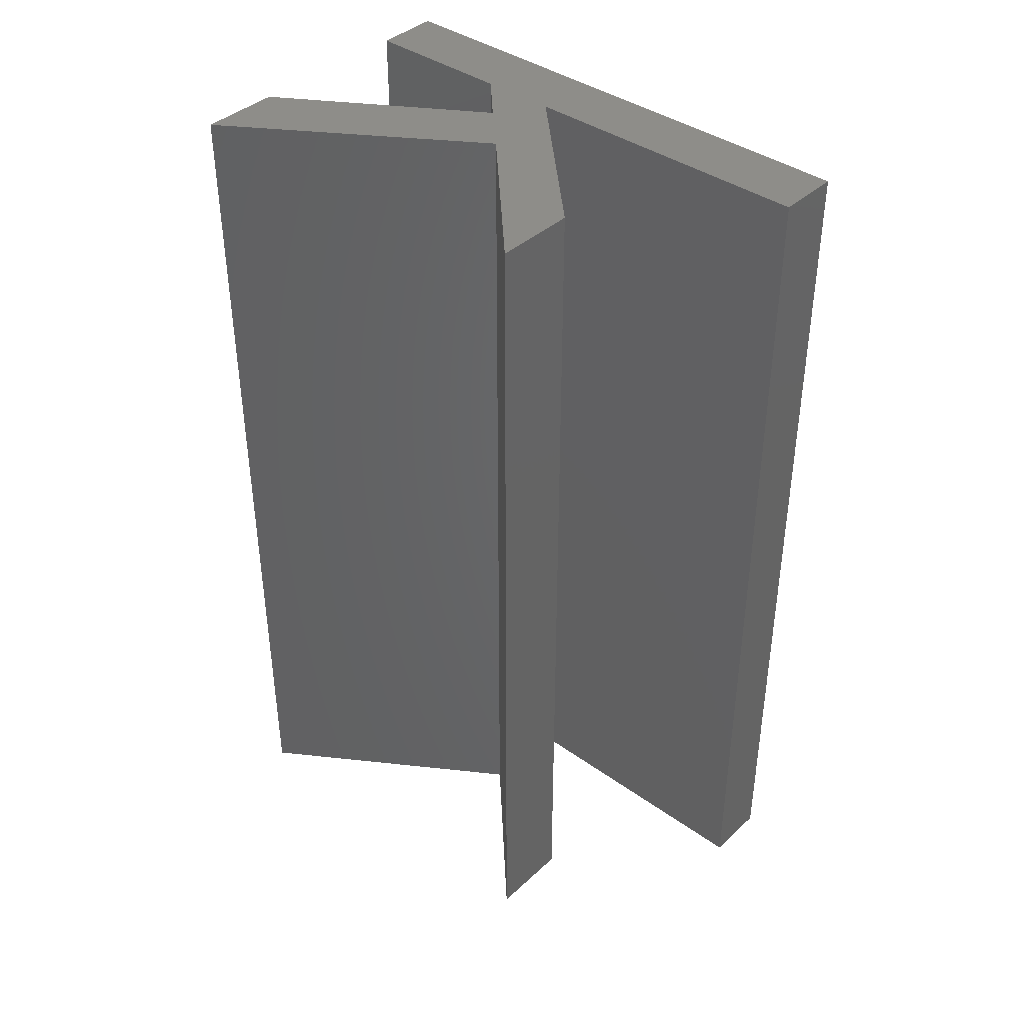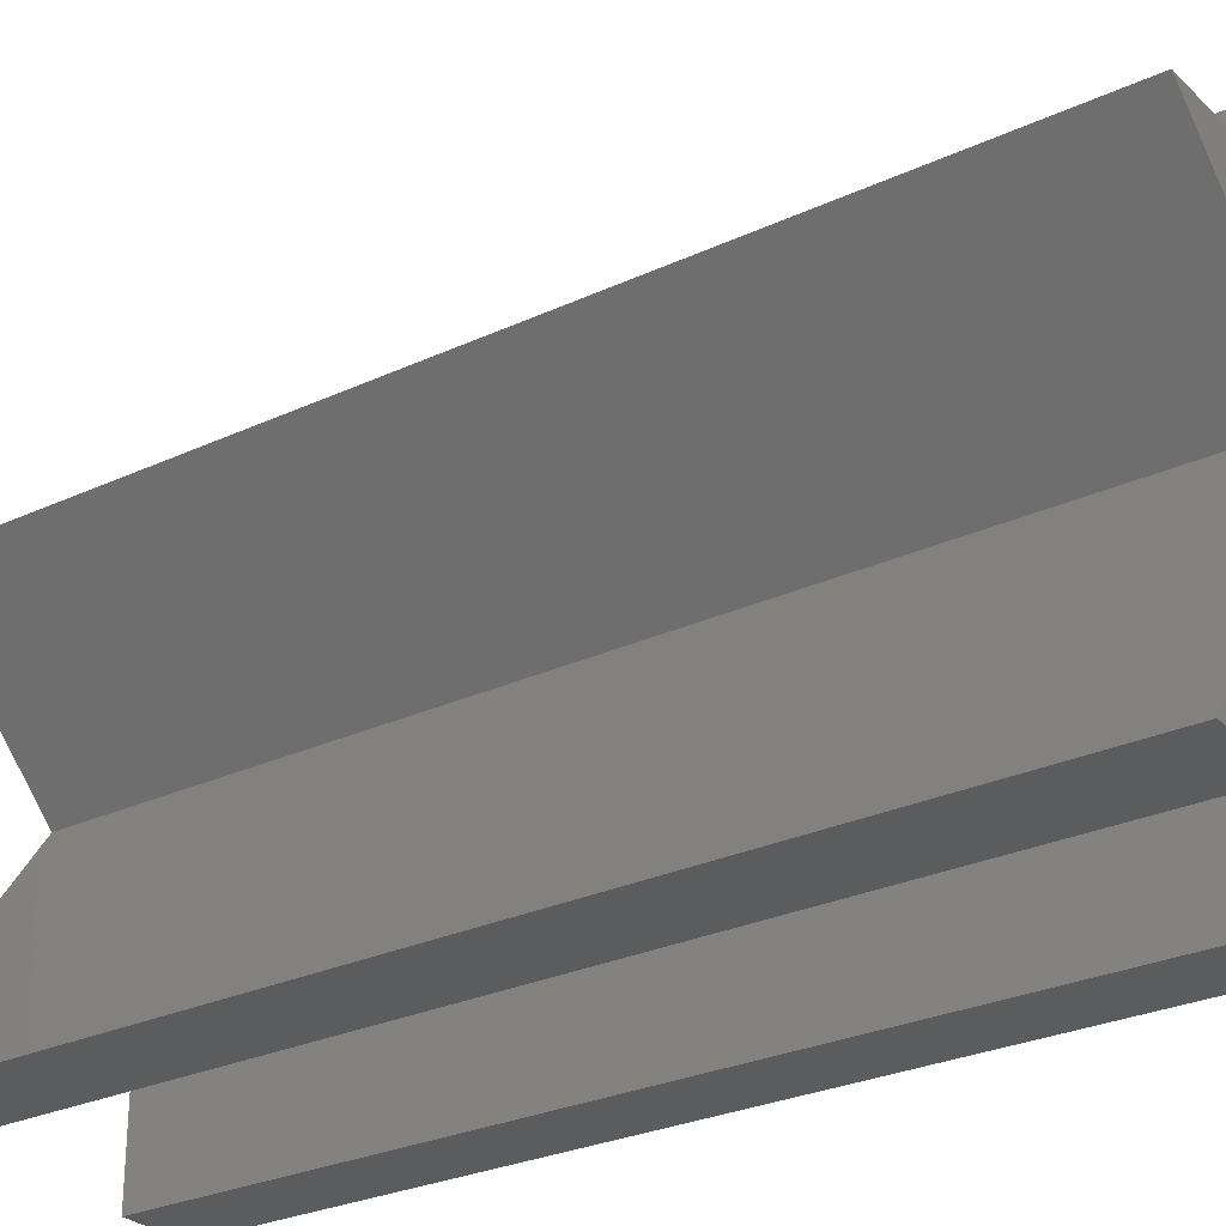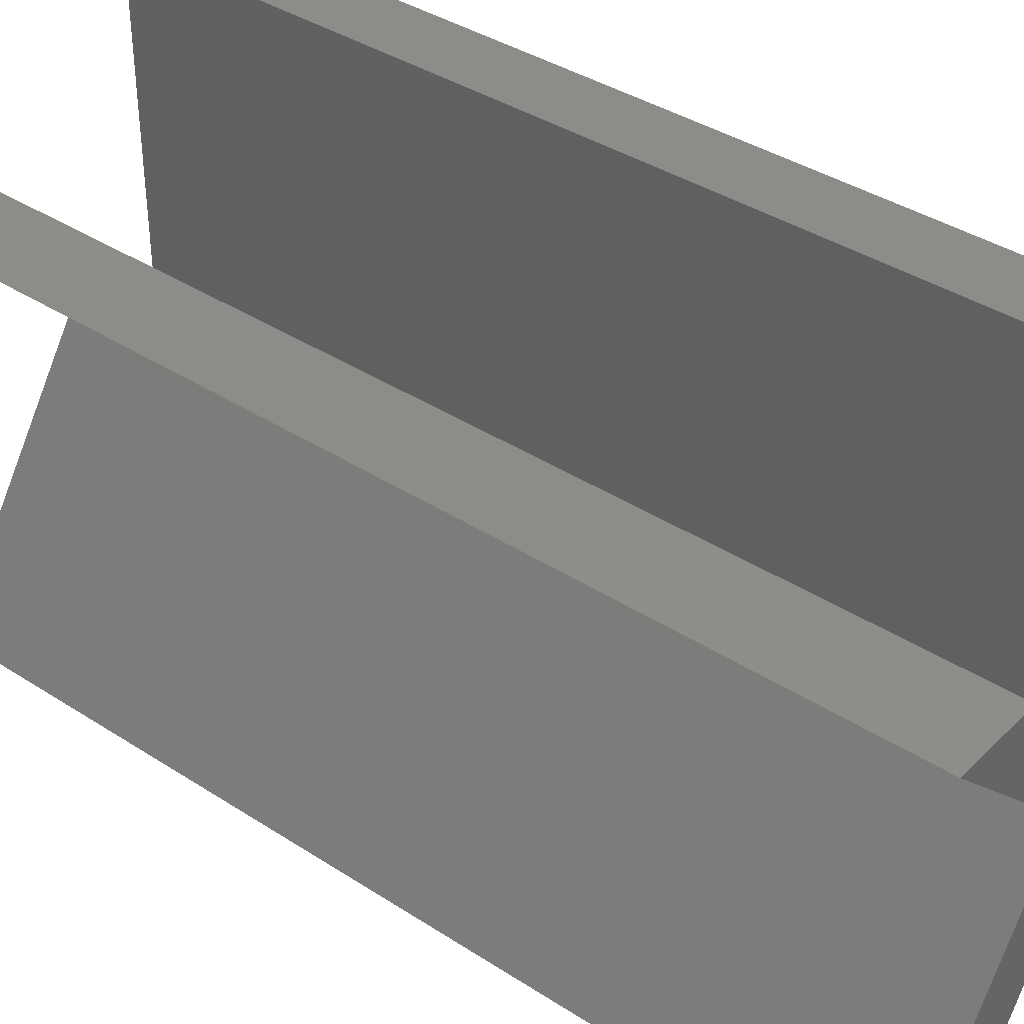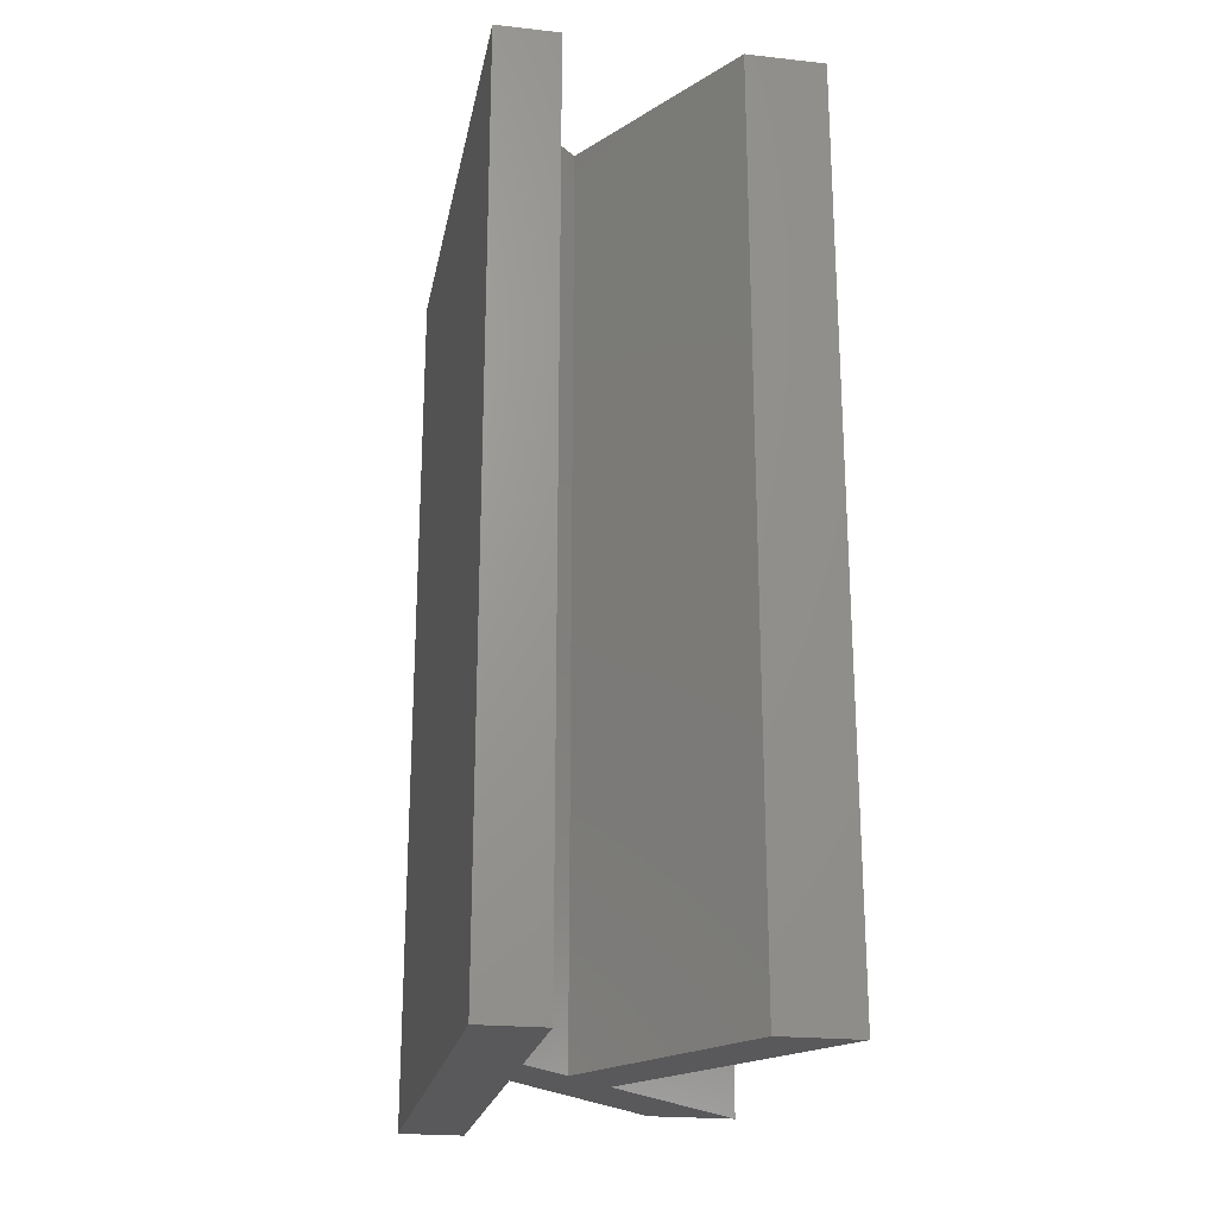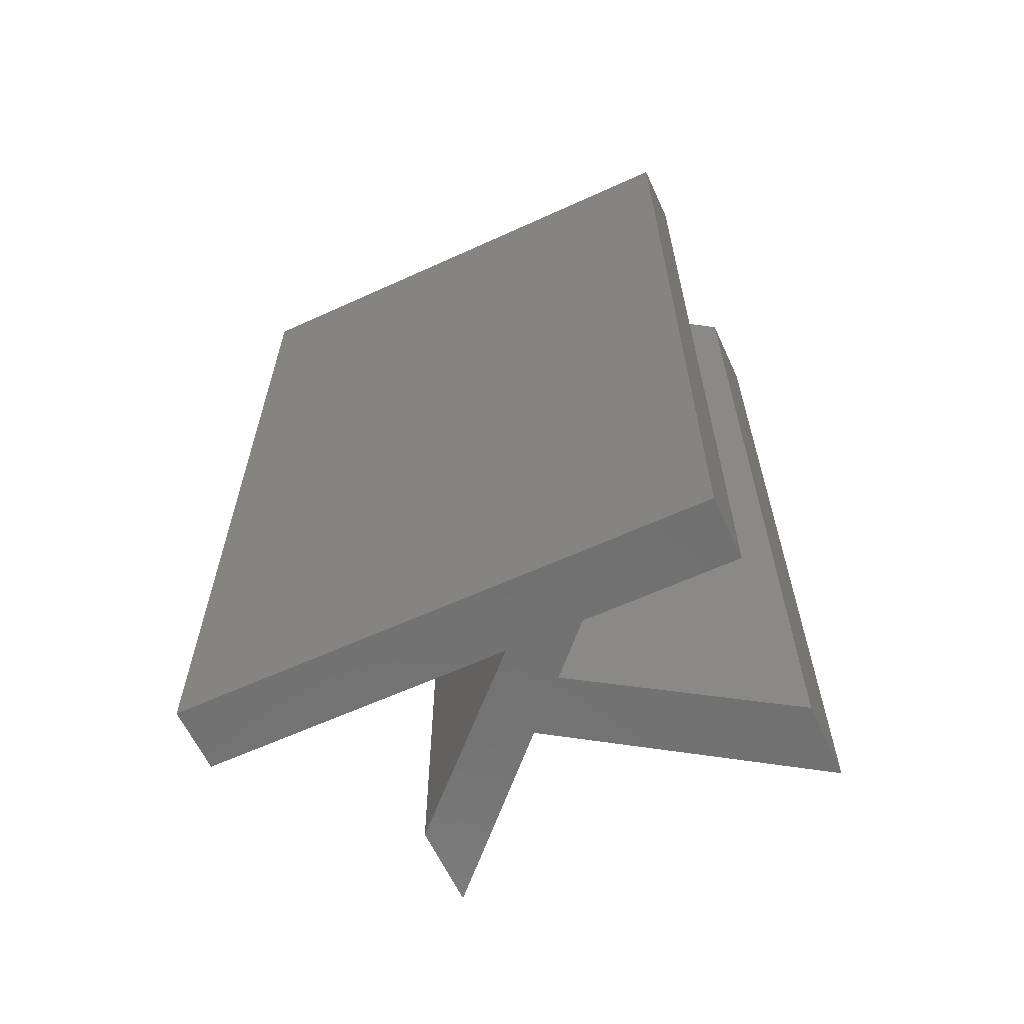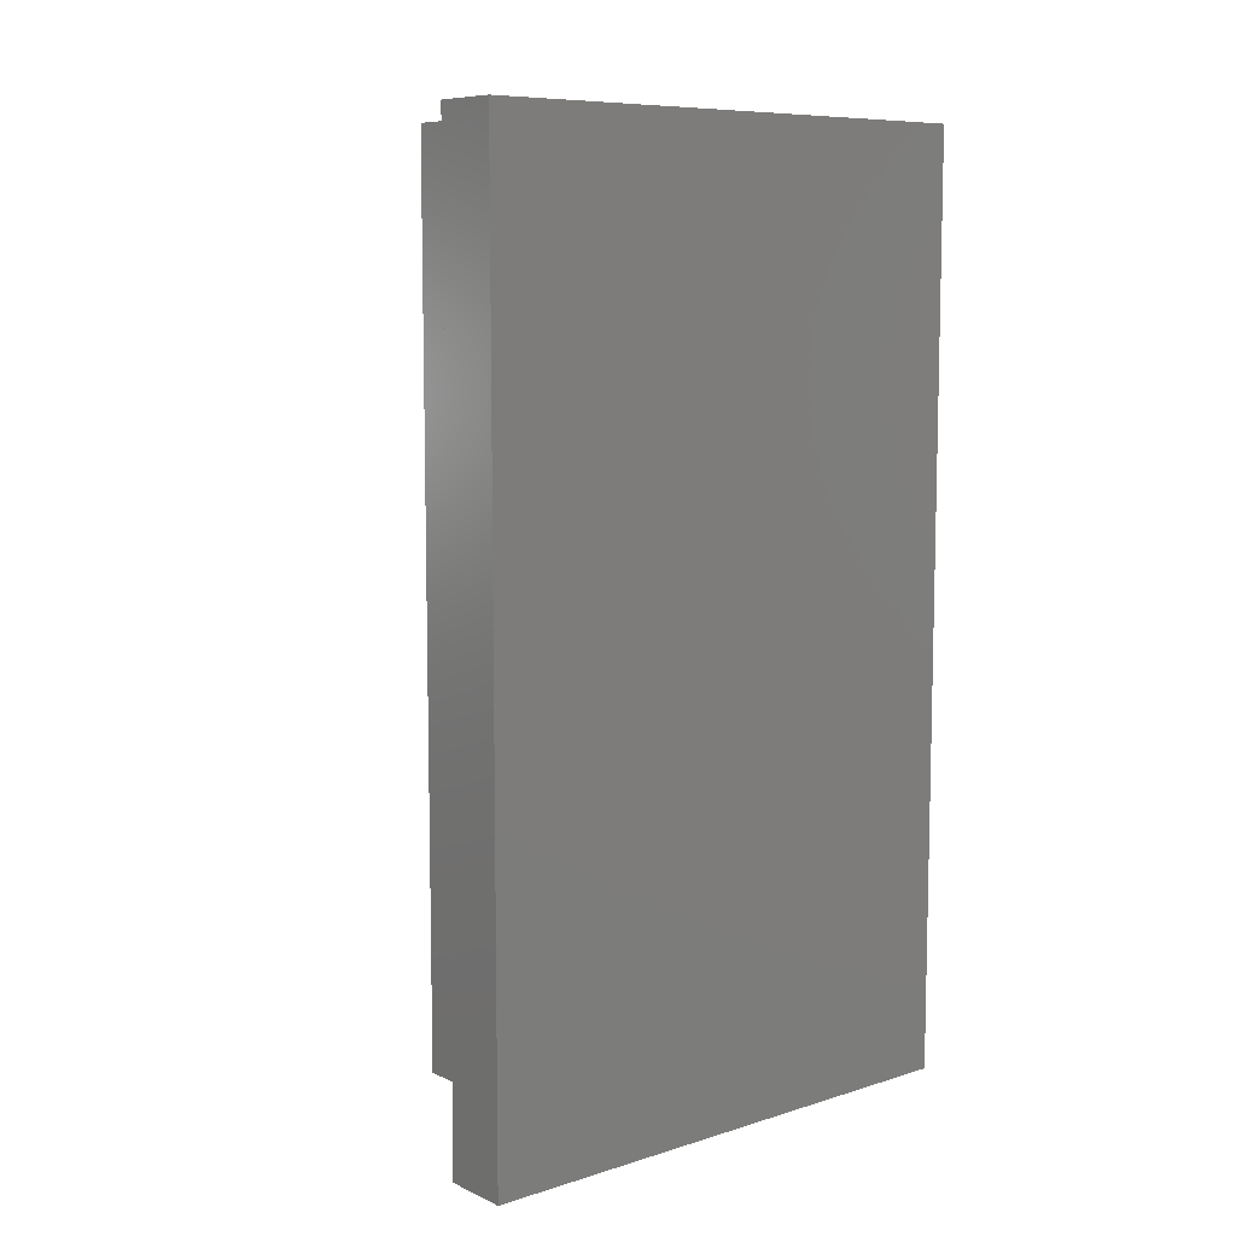
<metadata>
{"format":"stl","ext":"stl","renderer":"f3d","projection":"perspective","resolution":1024,"background":"white","views":[{"elev":39.8,"azim":131.5,"up":"+Z"},{"elev":-27.8,"azim":125.4,"up":"+Y"},{"elev":38.3,"azim":129.4,"up":"+Y"},{"elev":-22.2,"azim":-10.8,"up":"+Z"},{"elev":-62.3,"azim":-65.2,"up":"+Z"},{"elev":8.5,"azim":-129.8,"up":"+Z"}]}
</metadata>
<code>
# stl→obj: 24 verts, 44 faces
v 0.00718 0.01672 0.016
v 0.00718 0.0154 0.016
v 0.00718 0.01672 0.008
v 0.00718 0.0154 0.008
v 0.007579 0.0171 0.016
v 0.007579 0.0171 0.008
v 0.00868 0.0154 0.016
v 0.00868 0.0154 0.008
v 0.009377 0.0154 0.016
v 0.009377 0.0154 0.008
v 0.007974 0.0175 0.016
v 0.007974 0.0175 0.008
v 0.009248 0.01873 0.016
v 0.009248 0.01873 0.008
v 0.008517 0.01873 0.016
v 0.008517 0.01873 0.008
v 0.00718 0.01738 0.016
v 0.00718 0.01738 0.008
v 0.00718 0.02 0.016
v 0.00718 0.02 0.008
v 0.006616 0.02 0.016
v 0.006616 0.02 0.008
v 0.006616 0.0154 0.016
v 0.006616 0.0154 0.008
f 1 2 3
f 3 2 4
f 5 1 6
f 6 1 3
f 7 5 8
f 8 5 6
f 9 7 10
f 10 7 8
f 11 9 12
f 12 9 10
f 13 11 14
f 14 11 12
f 15 13 16
f 16 13 14
f 17 15 18
f 18 15 16
f 19 17 20
f 20 17 18
f 21 19 22
f 22 19 20
f 23 21 24
f 24 21 22
f 2 23 4
f 4 23 24
f 2 1 23
f 23 1 17
f 23 17 21
f 21 17 19
f 1 5 17
f 17 5 11
f 17 11 15
f 15 11 13
f 5 7 11
f 11 7 9
f 4 24 3
f 3 24 18
f 3 18 6
f 6 18 12
f 6 12 8
f 8 12 10
f 24 22 18
f 18 22 20
f 18 16 12
f 12 16 14

</code>
